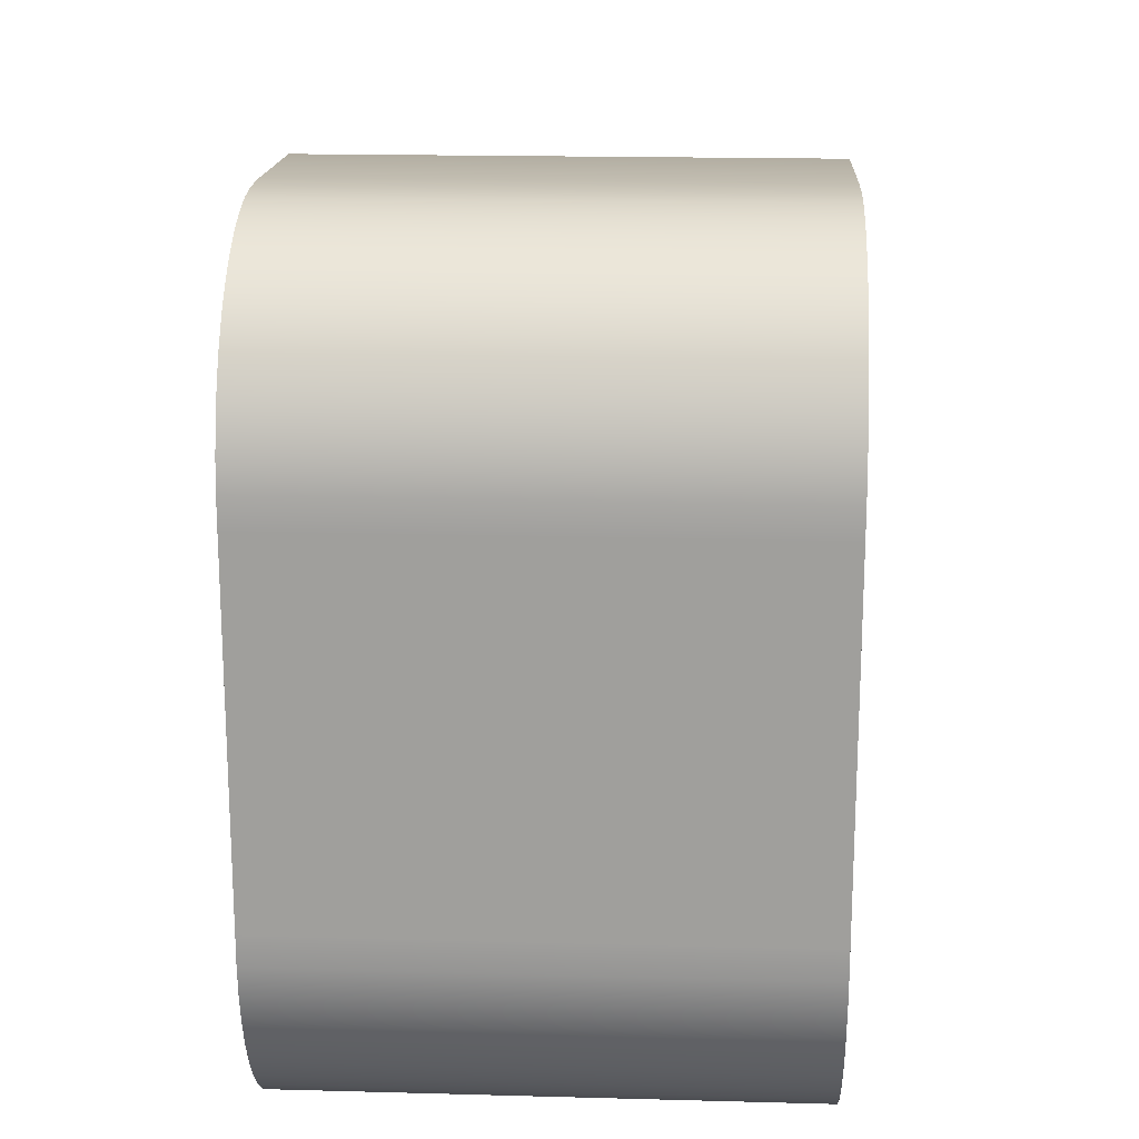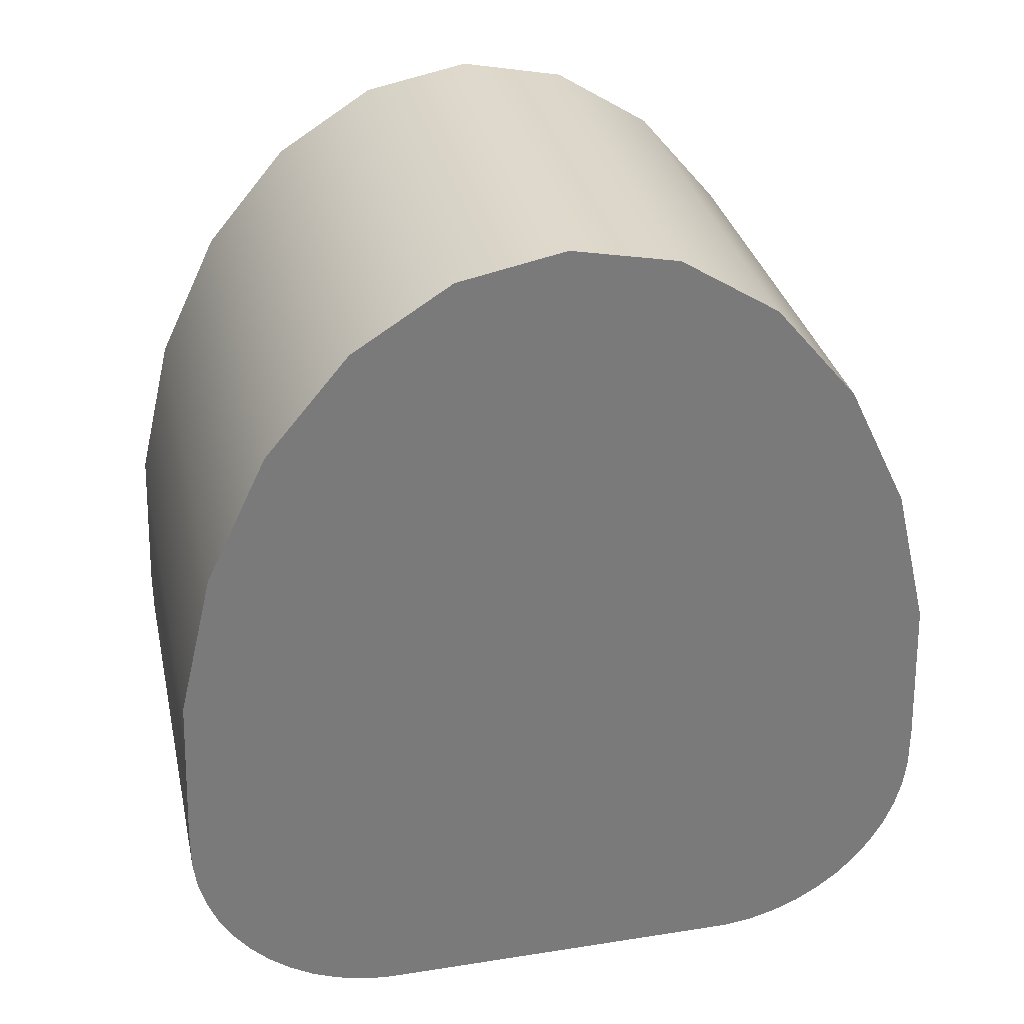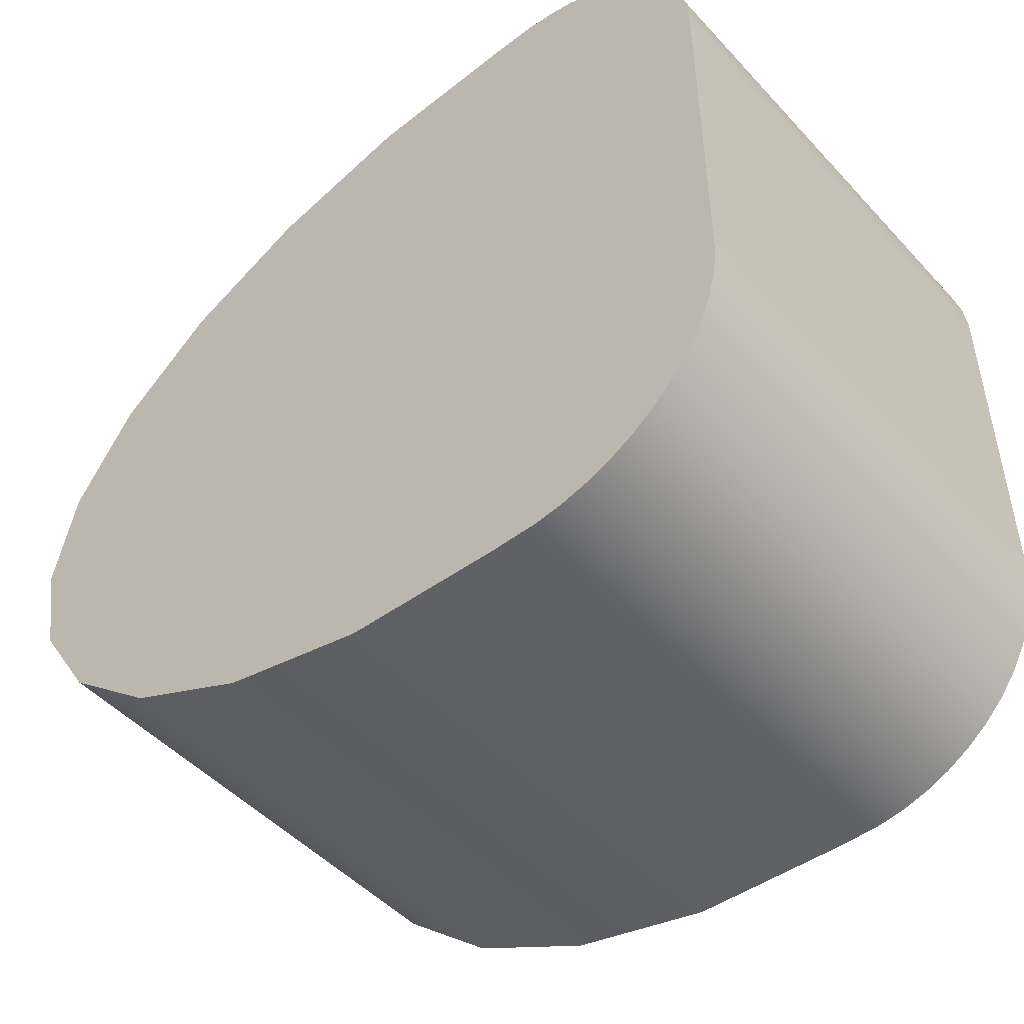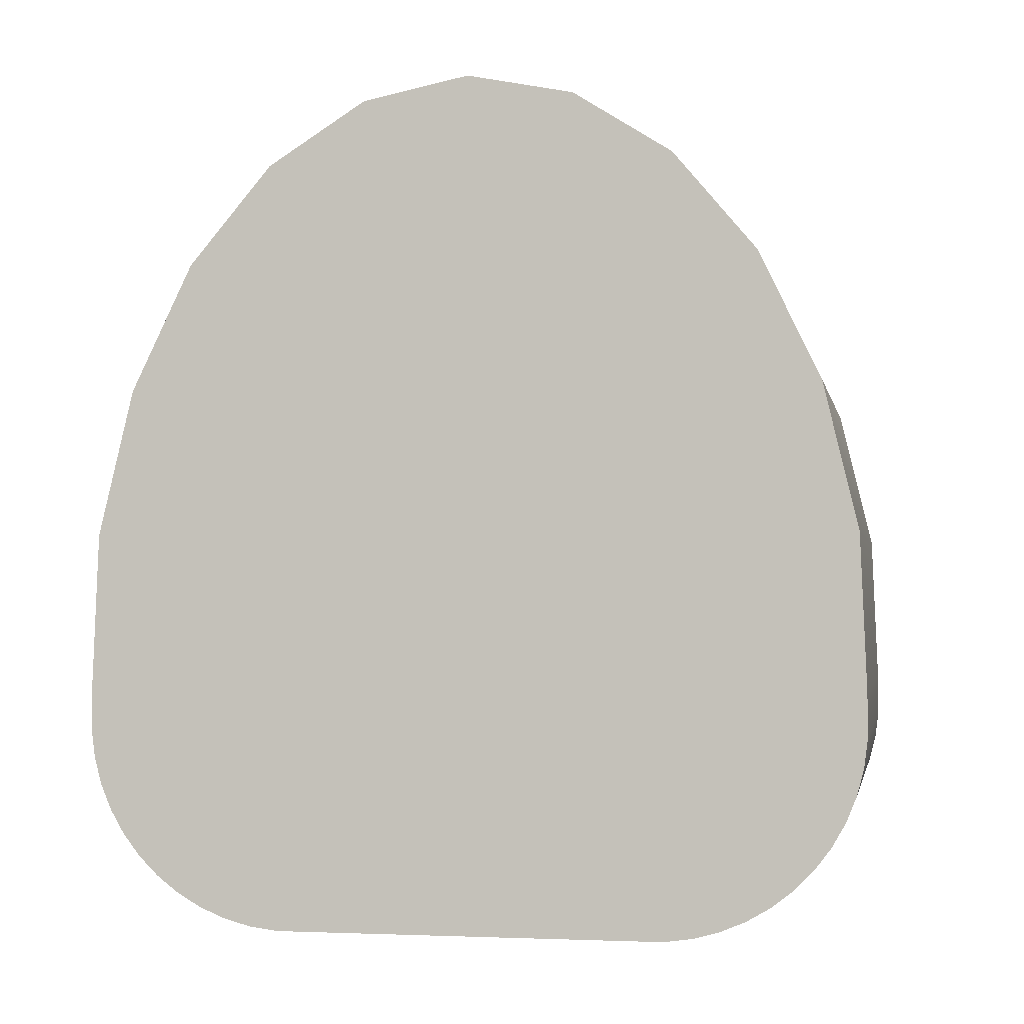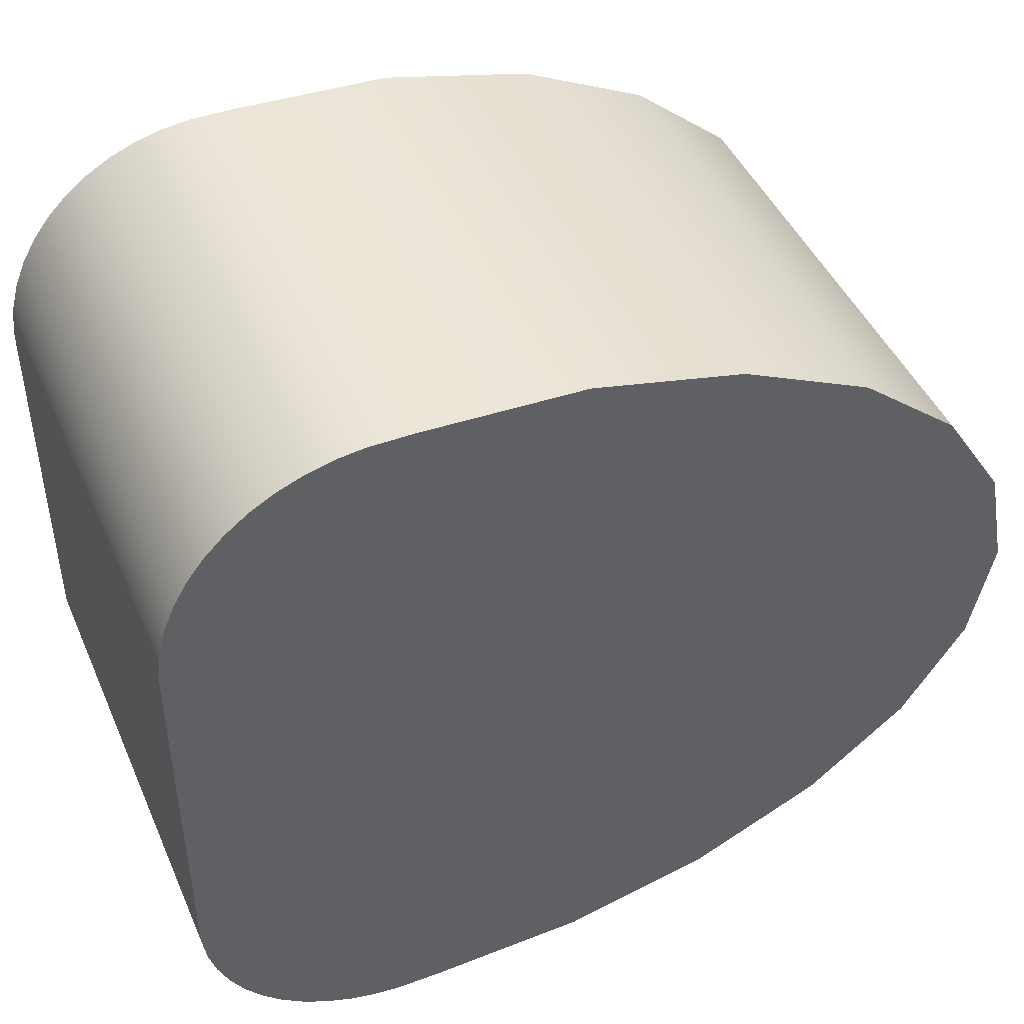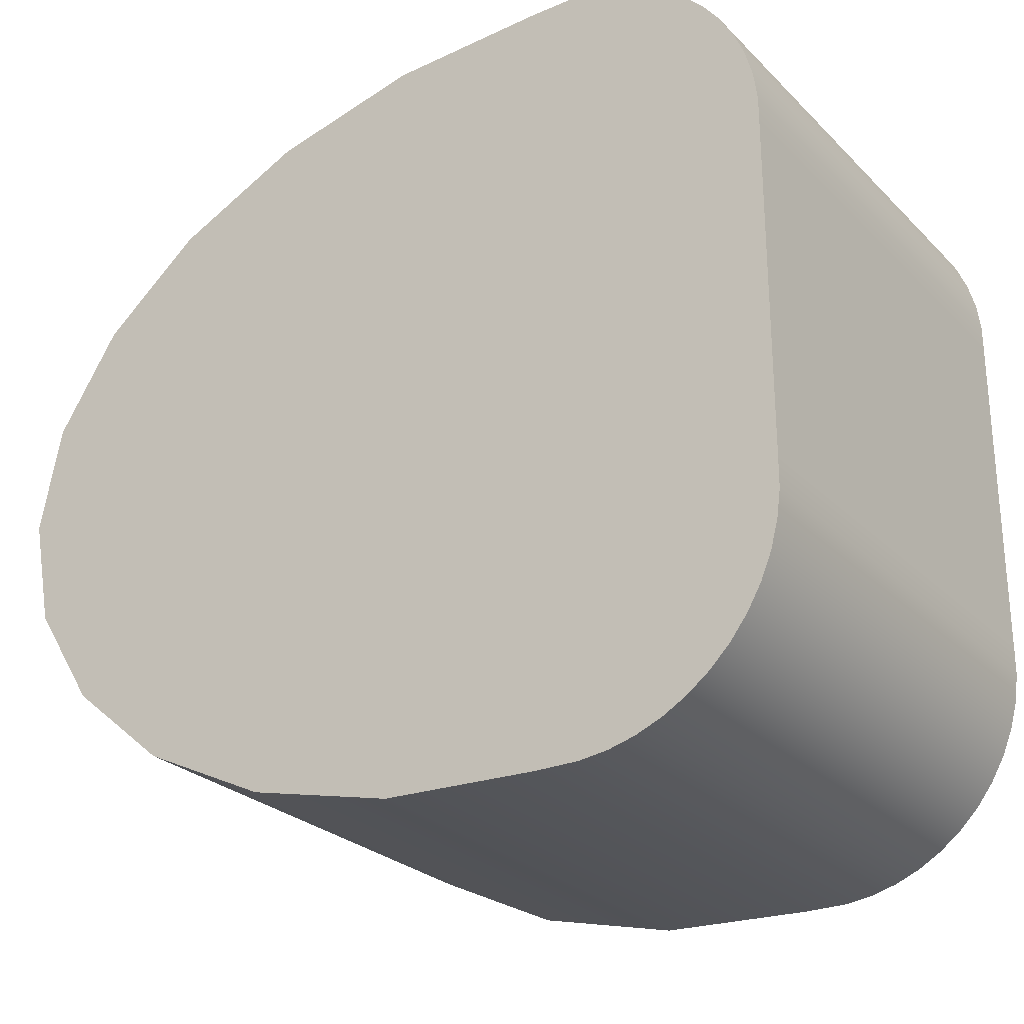
<metadata>
{"format":"obj","ext":"obj","renderer":"f3d","projection":"perspective","resolution":1024,"background":"white","views":[{"elev":18.3,"azim":3.0,"up":"+Z"},{"elev":32.1,"azim":77.6,"up":"+Y"},{"elev":-48.5,"azim":-49.6,"up":"+Z"},{"elev":-2.2,"azim":100.6,"up":"+Y"},{"elev":45.4,"azim":67.1,"up":"+Z"},{"elev":-26.3,"azim":-56.0,"up":"+Z"}]}
</metadata>
<code>
g riceBall
v -0.0356 0.0356 -0.0576
v 0.0356 0.0356 -0.0576
v -0.0356 0.05851 -0.05667
v 0.0356 0.05851 -0.05667
v 0.0356 0.001629 0.03667
v 0.0356 0.0005611 0.03274
v -0.0356 0.001629 0.03667
v -0.0356 0.0005611 0.03274
v -0.0356 0.02912 -0.0576
v 0.0356 0.02912 -0.0576
v -0.0356 0.01386 -0.05248
v 0.0356 0.01386 -0.05248
v -0.0356 0.01739 -0.05451
v 0.0356 0.01739 -0.05451
v 0.0356 0.02509 -0.05709
v 0.0356 0.02115 -0.05605
v 0.0356 0.0802 -0.05148
v 0.0356 0.01062 -0.05002
v 0.0356 0.09903 -0.04242
v 0.0356 0.007735 -0.04715
v 0.0356 0.005247 -0.04394
v 0.0356 0.003199 -0.04042
v 0.0356 0.1136 -0.03019
v 0.0356 0.001629 -0.03667
v 0.0356 0.0005611 -0.03274
v 0.0356 1.515e-05 -0.02871
v 0.0356 0.0712 -0.02464
v 0.0356 0.1228 -0.01568
v 0.0356 0.0712 0.02464
v 0.0356 0.1259 0
v 0.0356 0.1228 0.01568
v 0.0356 0.1136 0.03019
v 0.0356 1.515e-05 0.02871
v 0.0356 0.09903 0.04242
v 0.0356 0.003199 0.04042
v 0.0356 0.005247 0.04394
v 0.0356 0.0802 0.05148
v 0.0356 0.007735 0.04715
v 0.0356 0.01062 0.05002
v 0.0356 0.01386 0.05248
v 0.0356 0.05851 0.05667
v 0.0356 0.01739 0.05451
v 0.0356 0.02115 0.05605
v 0.0356 0.02509 0.05709
v 0.0356 0.0356 0.0576
v 0.0356 0.02912 0.0576
v 0.0356 3.413e-16 0.02464
v 0.0356 0 -0.02464
v -0.0356 0.02115 -0.05605
v -0.0356 0.02509 -0.05709
v -0.0356 0.01739 0.05451
v -0.0356 0.02115 0.05605
v -0.0356 0.01062 -0.05002
v -0.0356 0.007735 -0.04715
v -0.0356 0.005247 0.04394
v -0.0356 0.003199 0.04042
v -0.0356 0.007735 0.04715
v -0.0356 0.01062 0.05002
v -0.0356 0.01386 0.05248
v -0.0356 0.02912 0.0576
v -0.0356 0.0356 0.0576
v -0.0356 1.515e-05 -0.02871
v -0.0356 0.0712 -0.02464
v -0.0356 0 -0.02464
v -0.0356 3.413e-16 0.02464
v -0.0356 0.0712 0.02464
v -0.0356 1.515e-05 0.02871
v -0.0356 0.0802 -0.05148
v -0.0356 0.09903 -0.04242
v -0.0356 0.005247 -0.04394
v -0.0356 0.003199 -0.04042
v -0.0356 0.1136 -0.03019
v -0.0356 0.001629 -0.03667
v -0.0356 0.0005611 -0.03274
v -0.0356 0.1228 -0.01568
v -0.0356 0.1259 0
v -0.0356 0.1228 0.01568
v -0.0356 0.1136 0.03019
v -0.0356 0.09903 0.04242
v -0.0356 0.0802 0.05148
v -0.0356 0.05851 0.05667
v -0.0356 0.02509 0.05709
f 3 2 1
f 2 3 4
f 7 6 5
f 6 7 8
f 1 10 9
f 10 1 2
f 13 12 11
f 12 13 14
f 4 10 2
f 10 4 15
f 15 4 16
f 16 4 17
f 16 17 14
f 14 17 12
f 12 17 18
f 18 17 19
f 18 19 20
f 20 19 21
f 21 19 22
f 22 19 23
f 22 23 24
f 24 23 25
f 25 23 26
f 26 23 27
f 27 23 28
f 27 28 29
f 29 28 30
f 29 30 31
f 29 31 32
f 29 32 33
f 33 32 6
f 6 32 34
f 6 34 5
f 5 34 35
f 35 34 36
f 36 34 37
f 36 37 38
f 38 37 39
f 39 37 40
f 40 37 41
f 40 41 42
f 42 41 43
f 43 41 44
f 44 41 45
f 44 45 46
f 33 47 29
f 48 26 27
f 50 16 49
f 16 50 15
f 43 51 42
f 51 43 52
f 11 18 53
f 18 11 12
f 53 20 54
f 20 53 18
f 55 35 36
f 35 55 56
f 57 36 38
f 36 57 55
f 49 14 13
f 14 49 16
f 40 58 39
f 58 40 59
f 39 57 38
f 57 39 58
f 45 60 46
f 60 45 61
f 64 63 62
f 67 66 65
f 50 1 9
f 1 50 3
f 3 50 49
f 3 49 68
f 68 49 13
f 68 13 11
f 68 11 53
f 68 53 69
f 69 53 54
f 69 54 70
f 69 70 71
f 69 71 72
f 72 71 73
f 72 73 74
f 72 74 62
f 72 62 63
f 72 63 75
f 75 63 66
f 75 66 76
f 76 66 77
f 77 66 78
f 78 66 67
f 78 67 8
f 78 8 79
f 79 8 7
f 79 7 56
f 79 56 55
f 79 55 80
f 80 55 57
f 80 57 58
f 80 58 59
f 80 59 81
f 81 59 51
f 81 51 52
f 81 52 82
f 81 82 61
f 61 82 60
f 67 47 33
f 47 67 65
f 64 26 48
f 26 64 62
f 62 25 26
f 25 62 74
f 74 24 25
f 24 74 73
f 71 21 22
f 21 71 70
f 46 82 44
f 82 46 60
f 70 20 21
f 20 70 54
f 73 22 24
f 22 73 71
f 9 15 50
f 15 9 10
f 44 52 43
f 52 44 82
f 42 59 40
f 59 42 51
f 56 5 35
f 5 56 7
f 8 33 6
f 33 8 67
f 41 61 45
f 61 41 81
f 37 81 41
f 81 37 80
f 34 80 37
f 80 34 79
f 32 79 34
f 79 32 78
f 32 77 78
f 77 32 31
f 31 76 77
f 76 31 30
f 30 75 76
f 75 30 28
f 28 72 75
f 72 28 23
f 19 72 23
f 72 19 69
f 17 69 19
f 69 17 68
f 4 68 17
f 68 4 3
f 29 48 27
f 48 29 47
f 64 66 63
f 66 64 65
f 65 48 47
f 48 65 64

</code>
